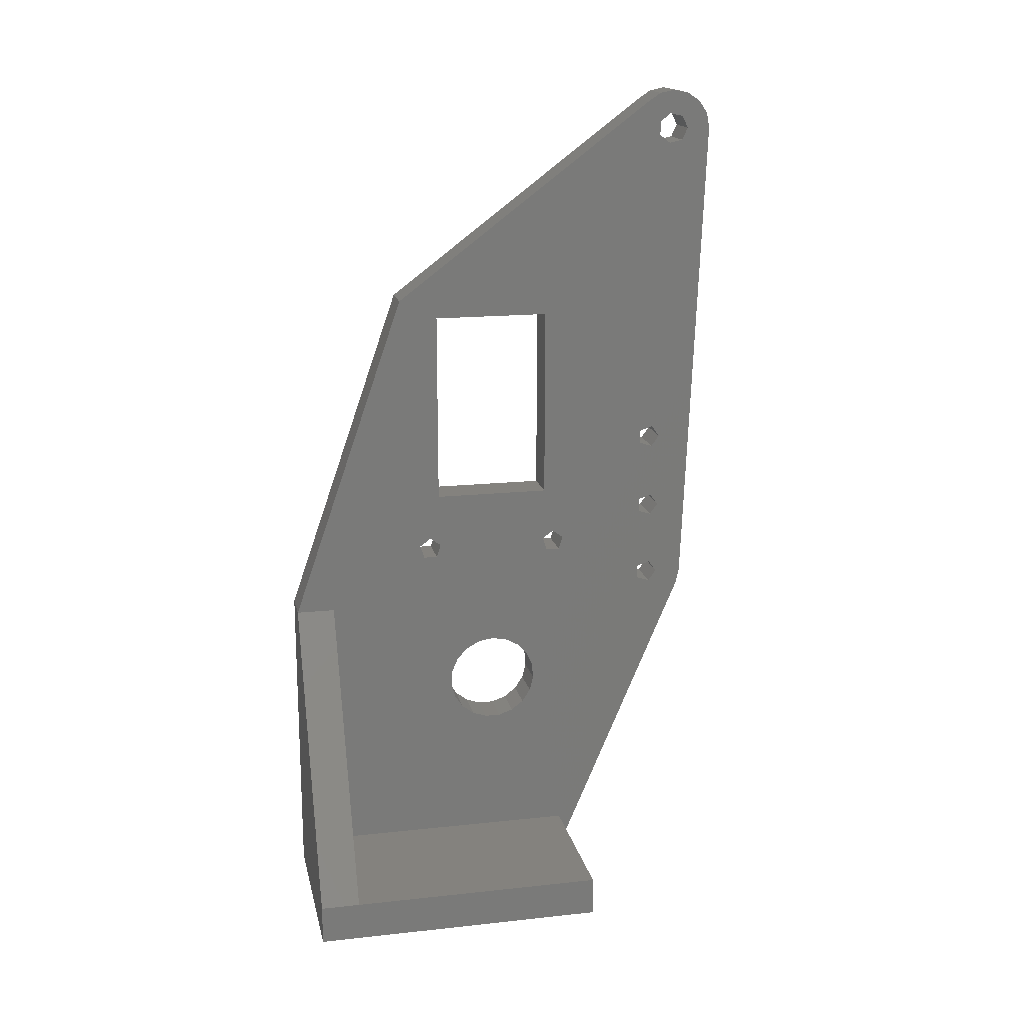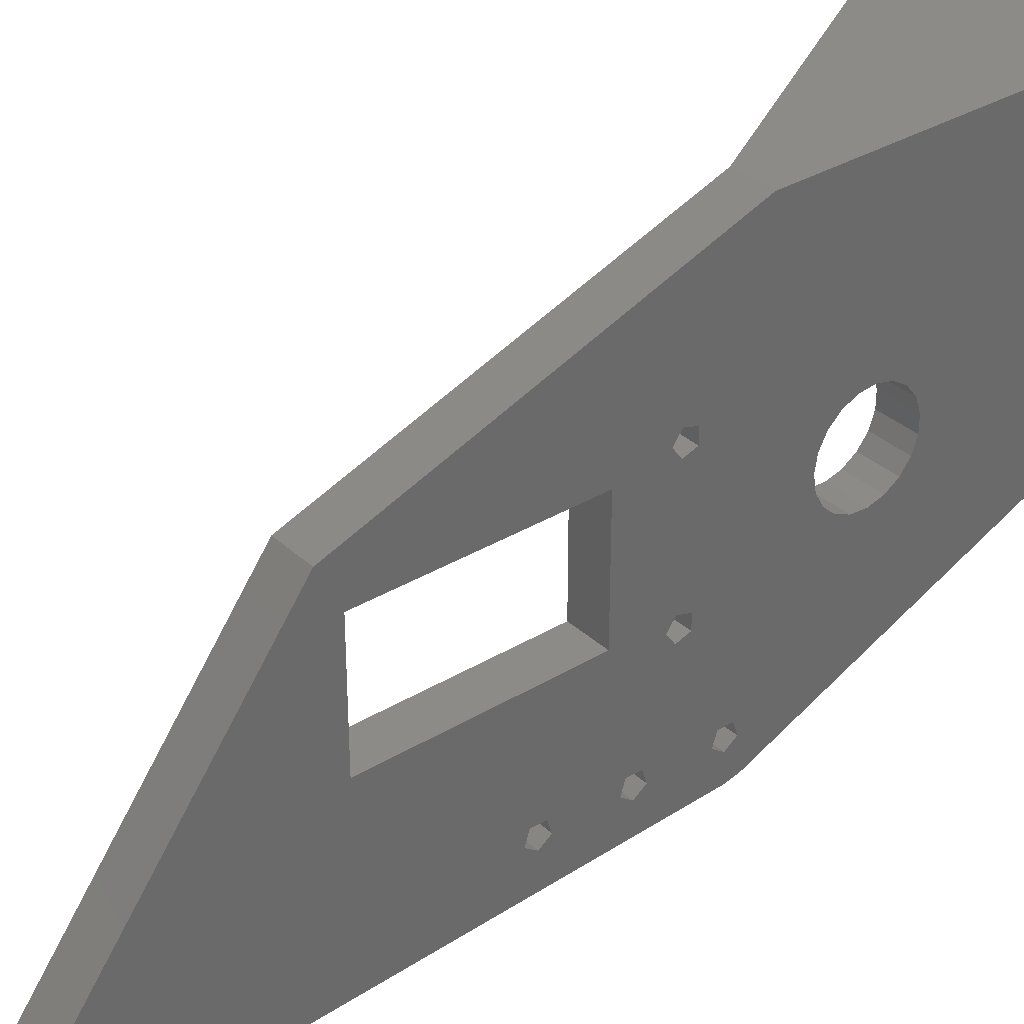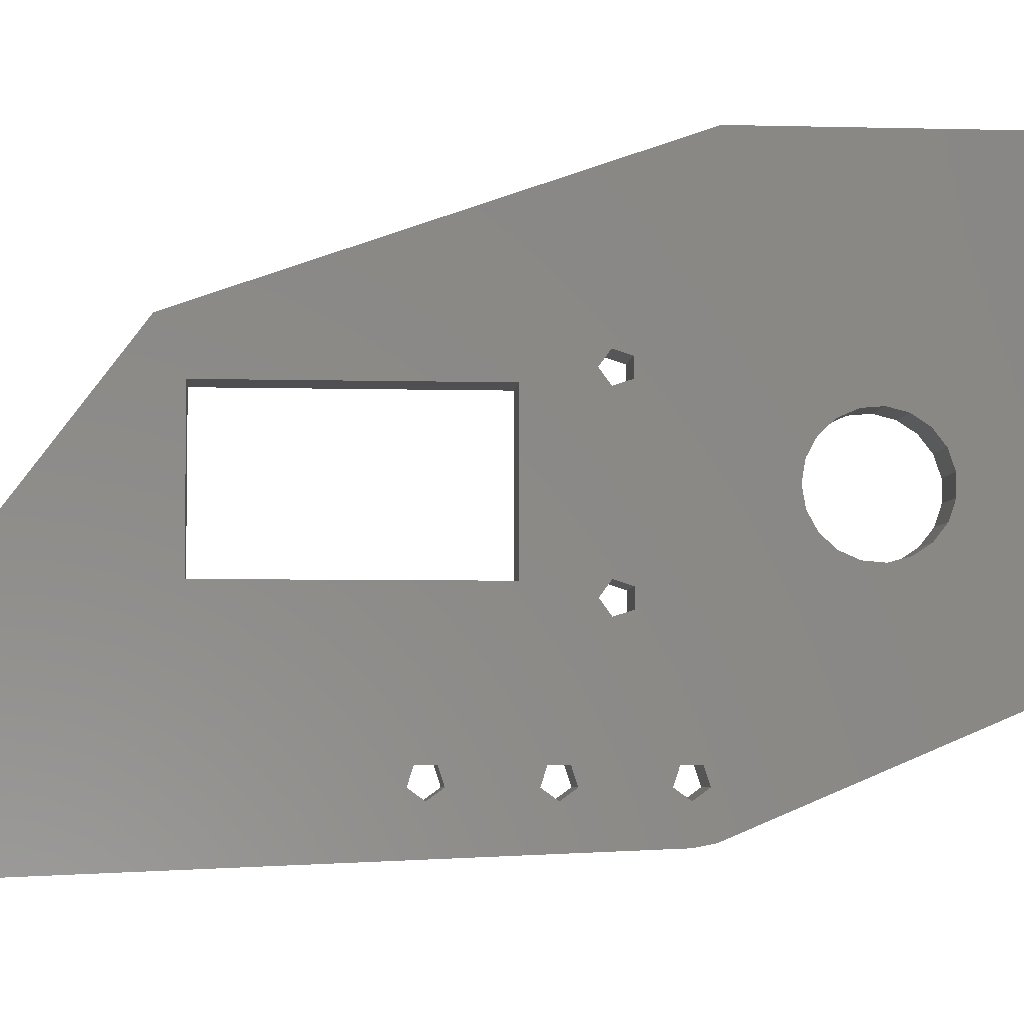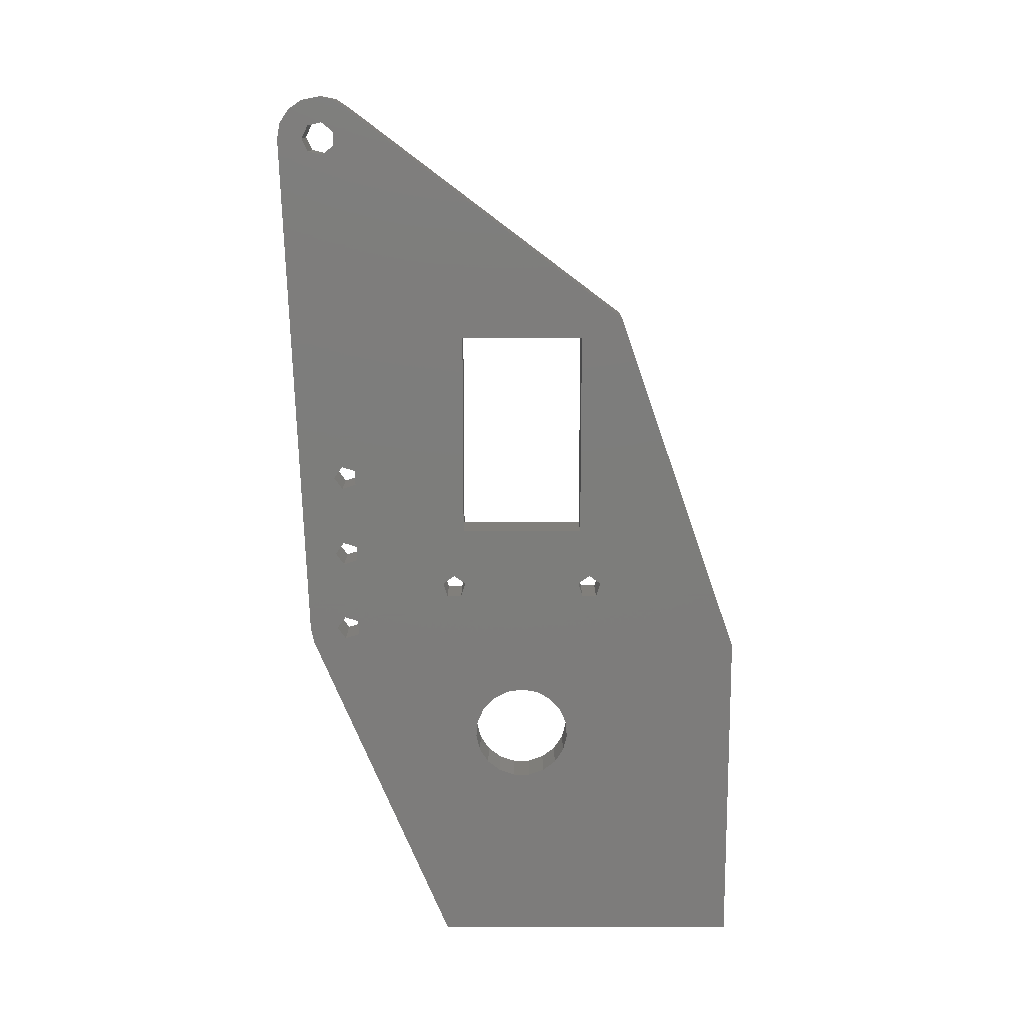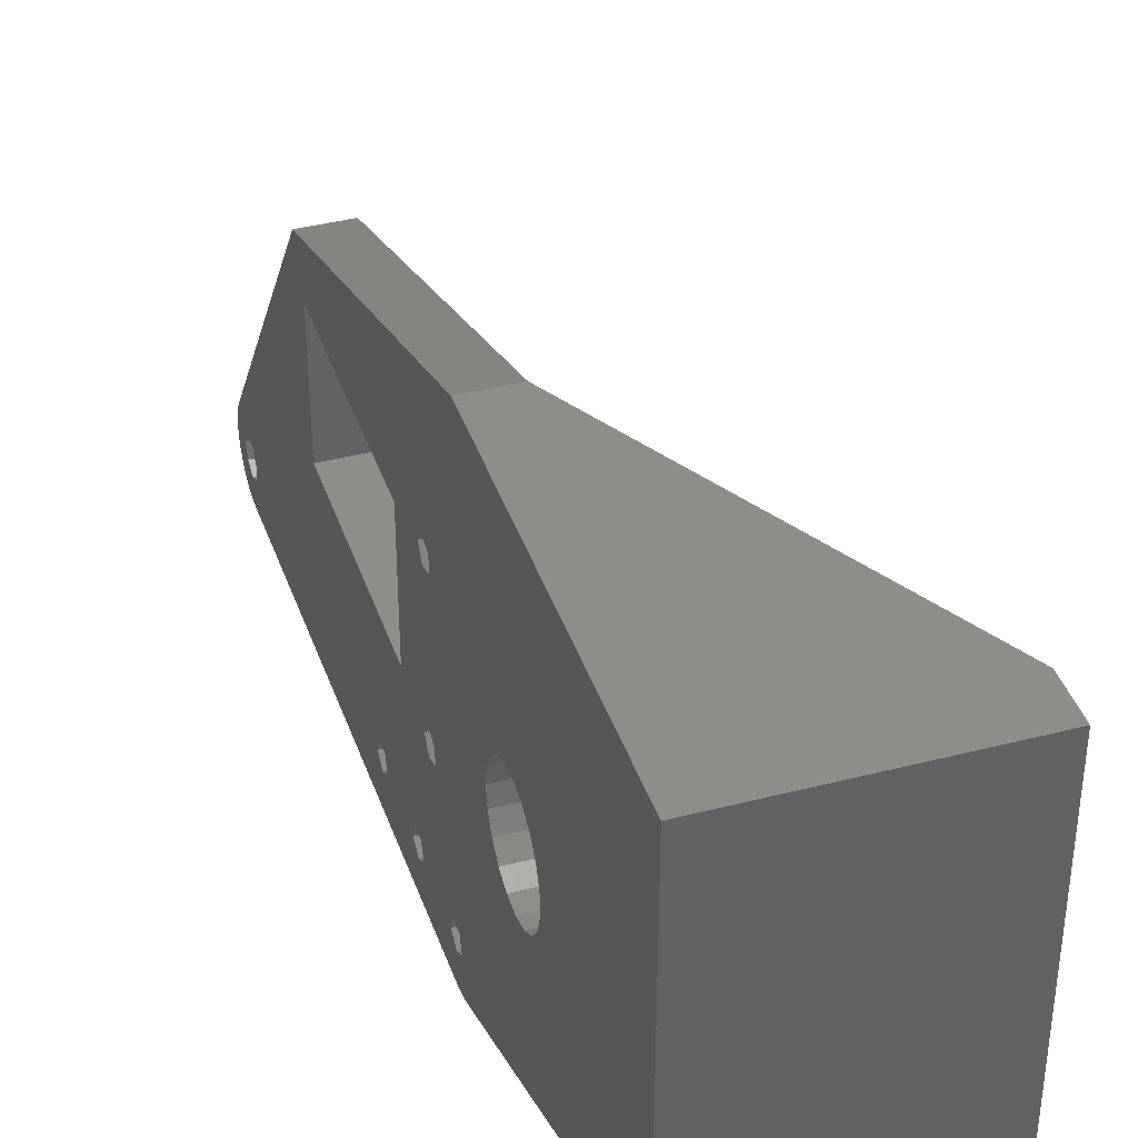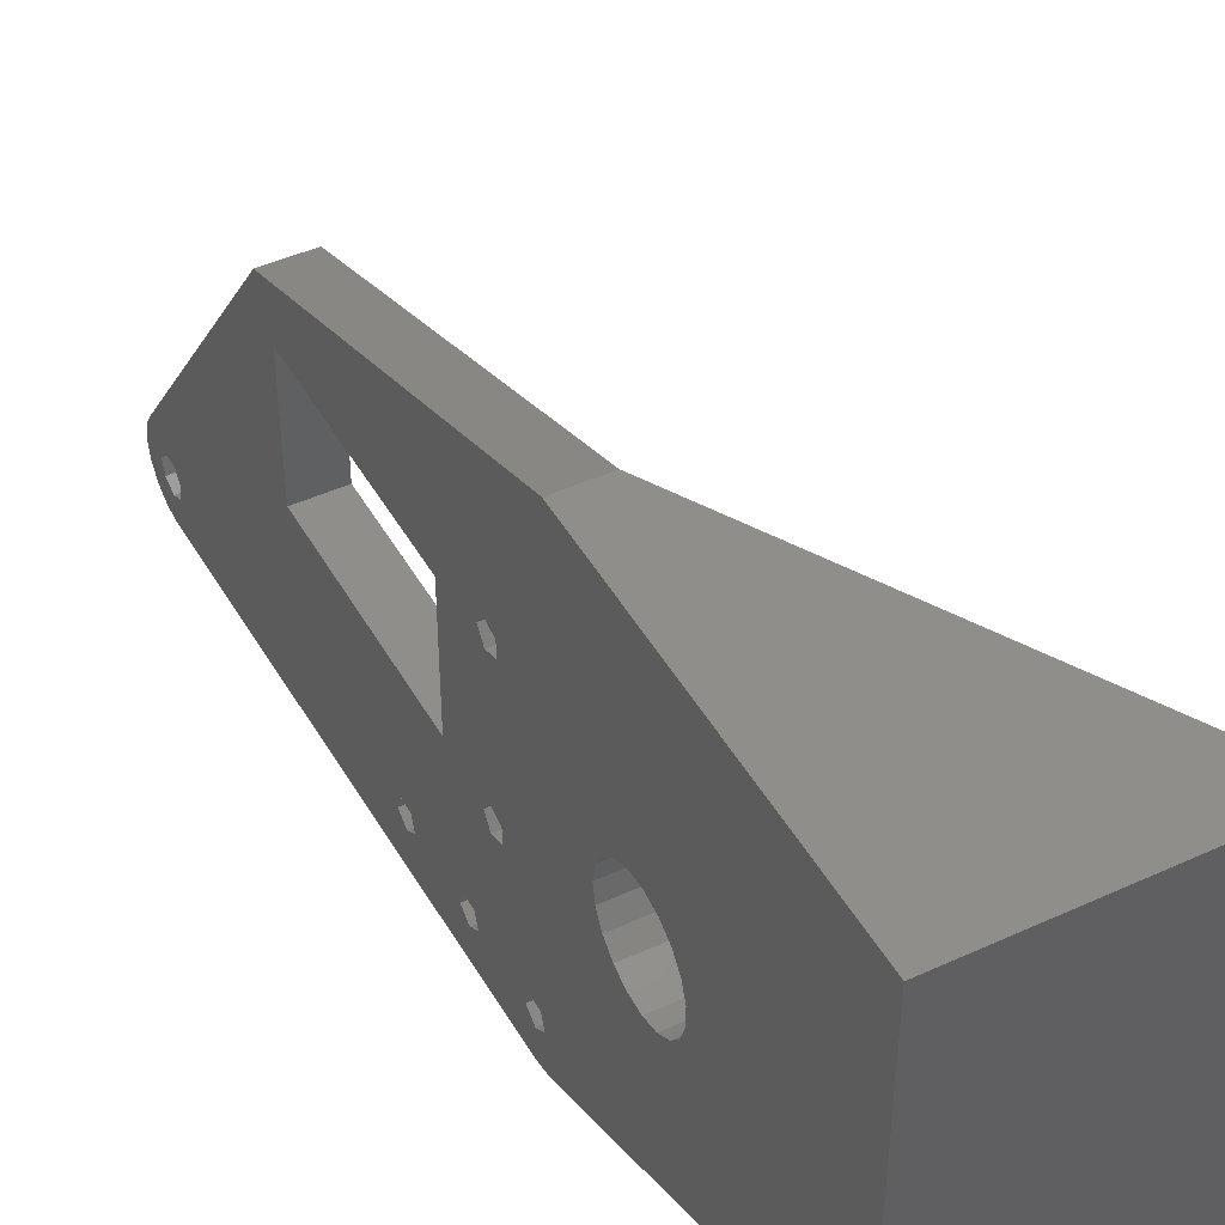
<metadata>
{"format":"stl","ext":"stl","renderer":"f3d","projection":"perspective","resolution":1024,"background":"white","views":[{"elev":17.1,"azim":77.8,"up":"+Y"},{"elev":33.8,"azim":-129.2,"up":"+Z"},{"elev":-4.9,"azim":-94.8,"up":"+Z"},{"elev":13.6,"azim":-90.1,"up":"+Y"},{"elev":39.4,"azim":-17.8,"up":"+Z"},{"elev":45.4,"azim":-27.9,"up":"+Z"}]}
</metadata>
<code>
# stl→obj: 173 verts, 374 faces
v 0 29 30
v 5 28.67 31.95
v 0 28.67 31.95
v 5 29 30
v 5 17.08 29.01
v 0 17.08 30.99
v 5 17.08 30.99
v 0 17.08 29.01
v 0 22.5 35.98
v 5 24.47 35.82
v 5 22.5 35.98
v 0 24.47 35.82
v 0 26.28 24.98
v 5 24.47 24.18
v 5 26.28 24.98
v 0 24.47 24.18
v 0 26.28 35.02
v 5 27.73 33.69
v 5 26.28 35.02
v 0 27.73 33.69
v 5 17.72 32.86
v 0 18.94 34.41
v 5 18.94 34.41
v 0 17.72 32.86
v 0 20.59 35.49
v 5 20.59 35.49
v 0 22.5 24.02
v 5 20.59 24.51
v 5 22.5 24.02
v 0 20.59 24.51
v 5 17.72 27.14
v 0 17.72 27.14
v 0 28.67 28.05
v 5 28.67 28.05
v 5 18.94 25.59
v 0 18.94 25.59
v 0 27.73 26.31
v 5 27.73 26.31
v 0 44.5 38.75
v 5 43.46 40.18
v 0 43.46 40.18
v 5 44.5 38.75
v 5 41.79 37.87
v 0 41.79 39.63
v 5 41.79 39.63
v 0 41.79 37.87
v 0 43.46 37.32
v 5 43.46 37.32
v 0 44.5 21.25
v 5 43.46 22.68
v 0 43.46 22.68
v 5 44.5 21.25
v 5 41.79 20.37
v 0 41.79 22.13
v 5 41.79 22.13
v 0 41.79 20.37
v 0 43.46 19.82
v 5 43.46 19.82
v 5 50.5 22.5
v 0 50.5 37.5
v 5 50.5 37.5
v 0 50.5 22.5
v 0 75.5 22.5
v 5 75.5 37.5
v 0 75.5 37.5
v 5 75.5 22.5
v 0 38.93 7.036
v 5 37.5 6
v 5 38.93 7.036
v 0 37.5 6
v 0 36.62 8.714
v 5 38.38 8.714
v 5 36.62 8.714
v 0 38.38 8.714
v 5 36.07 7.036
v 0 36.07 7.036
v 0 48.93 7.036
v 5 47.5 6
v 5 48.93 7.036
v 0 47.5 6
v 0 46.62 8.714
v 5 48.38 8.714
v 5 46.62 8.714
v 0 48.38 8.714
v 5 46.07 7.036
v 0 46.07 7.036
v 0 58.93 7.036
v 5 57.5 6
v 5 58.93 7.036
v 0 57.5 6
v 0 56.62 8.714
v 5 58.38 8.714
v 5 56.62 8.714
v 0 58.38 8.714
v 5 56.07 7.036
v 0 56.07 7.036
v 0 101.6 3.753
v 5 100 3
v 5 101.6 3.753
v 0 100 3
v 0 99.13 6.802
v 5 100.9 6.802
v 5 99.13 6.802
v 0 100.9 6.802
v 5 102 5.445
v 0 102 5.445
v 5 98.05 5.445
v 0 98.05 5.445
v 5 98.44 3.753
v 0 98.44 3.753
v 18.79 0 36.62
v 18.79 0 28.38
v 10.46 0 28.93
v 11.5 0 27.5
v 18.79 0 26.62
v 25 0 20
v 20.46 0 26.07
v 10.46 0 26.07
v 18.79 0 46.62
v 18.79 0 38.38
v 10.46 0 38.93
v 11.5 0 37.5
v 20.46 0 28.93
v 20.46 0 36.07
v 10.46 0 36.07
v 25 0 52.5
v 18.79 0 48.38
v 10.46 0 48.93
v 11.5 0 47.5
v 20.46 0 38.93
v 20.46 0 46.07
v 10.46 0 46.07
v 20.46 0 48.93
v 21.5 0 47.5
v 21.5 0 37.5
v 21.5 0 27.5
v 5 0 52.5
v 8.786 0 48.38
v 8.786 0 46.62
v 8.786 0 38.38
v 8.786 0 36.62
v 8.786 0 28.38
v 5 0 20
v 8.786 0 26.62
v 0 -5 20
v 5 35.59 2.881
v 5 -5 20
v 0 35.59 2.881
v 0 -5 57.5
v 25 0 57.5
v 5 35 57.5
v 0 35 57.5
v 25 -5 57.5
v 5 104.6 6.913
v 5 103.5 8.536
v 5 78 42.5
v 0 37.5 2.5
v 5 100 0
v 5 37.5 2.5
v 0 100 0
v 0 78 42.5
v 0 103.5 8.536
v 5 35 52.5
v 5 105 5
v 5 104.6 3.087
v 5 103.5 1.464
v 5 101.9 0.3806
v 0 105 5
v 0 104.6 3.087
v 0 103.5 1.464
v 0 104.6 6.913
v 0 101.9 0.3806
v 25 -5 20
f 1 2 3
f 2 1 4
f 5 6 7
f 6 5 8
f 9 10 11
f 10 9 12
f 13 14 15
f 14 13 16
f 17 18 19
f 18 17 20
f 3 18 20
f 18 3 2
f 12 19 10
f 19 12 17
f 21 22 23
f 22 21 24
f 7 24 21
f 24 7 6
f 25 11 26
f 11 25 9
f 27 28 29
f 28 27 30
f 31 8 5
f 8 31 32
f 22 26 23
f 26 22 25
f 33 4 1
f 4 33 34
f 16 29 14
f 29 16 27
f 35 32 31
f 32 35 36
f 37 15 38
f 15 37 13
f 30 35 28
f 35 30 36
f 37 34 33
f 34 37 38
f 39 40 41
f 40 39 42
f 43 44 45
f 44 43 46
f 44 40 45
f 40 44 41
f 47 43 48
f 43 47 46
f 47 42 39
f 42 47 48
f 49 50 51
f 50 49 52
f 53 54 55
f 54 53 56
f 54 50 55
f 50 54 51
f 57 52 49
f 52 57 58
f 57 53 58
f 53 57 56
f 59 60 61
f 60 59 62
f 63 64 65
f 64 63 66
f 63 59 66
f 59 63 62
f 60 64 61
f 64 60 65
f 67 68 69
f 68 67 70
f 71 72 73
f 72 71 74
f 67 72 74
f 72 67 69
f 75 71 73
f 71 75 76
f 70 75 68
f 75 70 76
f 77 78 79
f 78 77 80
f 81 82 83
f 82 81 84
f 77 82 84
f 82 77 79
f 85 81 83
f 81 85 86
f 80 85 78
f 85 80 86
f 87 88 89
f 88 87 90
f 91 92 93
f 92 91 94
f 87 92 94
f 92 87 89
f 95 91 93
f 91 95 96
f 90 95 88
f 95 90 96
f 97 98 99
f 98 97 100
f 101 102 103
f 102 101 104
f 97 105 106
f 105 97 99
f 107 101 103
f 101 107 108
f 106 102 104
f 102 106 105
f 109 108 107
f 108 109 110
f 100 109 98
f 109 100 110
f 111 112 113
f 112 114 113
f 115 114 112
f 116 115 117
f 115 118 114
f 119 120 121
f 120 122 121
f 111 122 120
f 123 111 124
f 111 125 122
f 126 127 128
f 127 129 128
f 119 129 127
f 130 119 131
f 119 132 129
f 127 126 133
f 126 134 133
f 120 119 130
f 134 130 131
f 135 134 126
f 134 135 130
f 112 111 123
f 135 123 124
f 116 135 126
f 135 136 123
f 115 116 118
f 136 116 117
f 135 116 136
f 126 128 137
f 138 137 128
f 139 137 138
f 119 121 132
f 132 121 139
f 140 139 121
f 139 140 137
f 141 137 140
f 111 113 125
f 125 113 141
f 142 141 113
f 143 141 142
f 143 142 144
f 143 118 116
f 141 143 137
f 118 143 144
f 134 127 133
f 134 119 127
f 119 134 131
f 129 138 128
f 129 139 138
f 139 129 132
f 135 120 130
f 135 111 120
f 111 135 124
f 122 140 121
f 122 141 140
f 141 122 125
f 136 112 123
f 136 115 112
f 115 136 117
f 114 142 113
f 114 144 142
f 144 114 118
f 145 146 147
f 146 145 148
f 149 150 151
f 149 151 152
f 150 149 153
f 154 155 156
f 157 158 159
f 158 157 160
f 161 151 156
f 151 161 152
f 155 161 156
f 161 155 162
f 43 2 4
f 45 18 2
f 45 19 18
f 163 10 19
f 163 11 10
f 137 11 163
f 11 137 26
f 143 7 137
f 21 137 7
f 23 137 21
f 26 137 23
f 50 59 48
f 59 50 52
f 43 50 48
f 50 43 55
f 66 92 89
f 59 92 66
f 82 93 59
f 92 59 93
f 156 61 64
f 48 59 61
f 93 82 79
f 58 59 52
f 59 58 82
f 48 61 42
f 151 61 156
f 61 40 42
f 2 43 45
f 43 4 55
f 34 55 4
f 53 72 69
f 55 38 53
f 15 53 38
f 61 151 40
f 163 40 151
f 40 163 45
f 19 45 163
f 38 55 34
f 53 73 72
f 53 15 73
f 14 73 15
f 73 14 75
f 29 75 14
f 75 29 146
f 28 146 29
f 143 28 35
f 143 35 31
f 7 143 5
f 5 143 31
f 28 143 146
f 146 143 147
f 105 164 154
f 164 105 165
f 99 165 105
f 154 102 105
f 156 102 154
f 66 103 156
f 102 156 103
f 165 99 166
f 166 99 167
f 98 167 99
f 98 158 167
f 109 158 98
f 103 66 107
f 89 107 66
f 66 156 64
f 107 89 109
f 109 89 158
f 88 158 89
f 93 79 95
f 79 88 95
f 78 88 79
f 159 88 78
f 82 58 83
f 69 83 58
f 69 58 53
f 83 69 85
f 159 85 69
f 159 69 68
f 85 159 78
f 88 159 158
f 146 68 75
f 68 146 159
f 46 20 44
f 17 44 20
f 44 17 152
f 12 152 17
f 9 152 12
f 25 152 9
f 149 25 22
f 149 22 24
f 145 24 6
f 149 24 145
f 25 149 152
f 47 60 51
f 60 47 39
f 54 47 51
f 47 54 46
f 106 168 169
f 97 169 170
f 168 106 171
f 171 106 162
f 97 170 172
f 169 97 106
f 100 172 160
f 172 100 97
f 160 110 100
f 87 108 110
f 87 110 160
f 108 63 161
f 108 87 63
f 160 90 87
f 91 84 62
f 84 91 77
f 90 77 96
f 157 90 160
f 90 80 77
f 62 57 49
f 81 74 57
f 37 54 56
f 54 1 46
f 57 74 56
f 74 86 67
f 157 86 80
f 90 157 80
f 86 157 67
f 157 70 67
f 148 70 157
f 70 148 76
f 104 162 106
f 101 162 104
f 101 161 162
f 161 101 108
f 65 161 63
f 60 161 65
f 57 62 84
f 57 84 81
f 74 81 86
f 51 62 49
f 62 51 60
f 41 60 39
f 152 60 41
f 71 56 74
f 13 56 71
f 16 71 76
f 60 152 161
f 44 152 41
f 54 33 1
f 27 76 148
f 20 46 3
f 3 46 1
f 54 37 33
f 56 13 37
f 71 16 13
f 76 27 16
f 148 30 27
f 145 30 148
f 30 145 36
f 8 145 6
f 32 145 8
f 36 145 32
f 94 63 87
f 62 94 91
f 94 62 63
f 77 91 96
f 160 167 158
f 167 160 172
f 154 162 155
f 162 154 171
f 165 168 164
f 168 165 169
f 164 171 154
f 171 164 168
f 172 166 167
f 166 172 170
f 147 149 145
f 149 147 153
f 153 147 173
f 148 159 146
f 159 148 157
f 166 169 165
f 169 166 170
f 153 126 150
f 173 126 153
f 126 173 116
f 147 116 173
f 116 147 143
f 126 137 163
f 150 163 151
f 163 150 126

</code>
